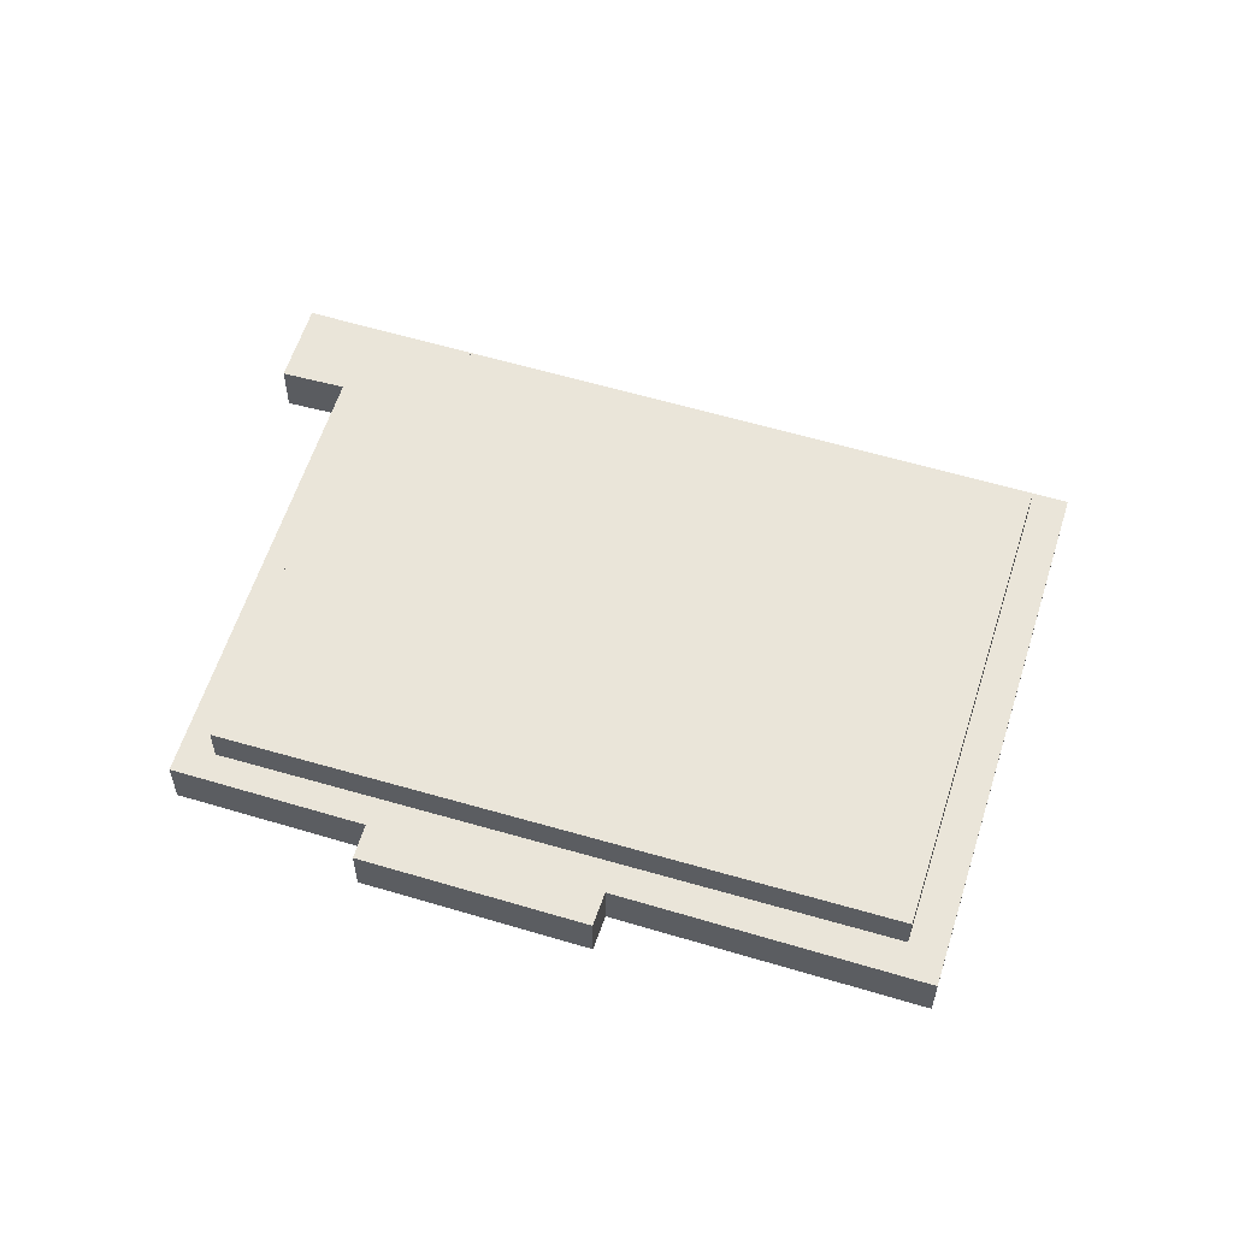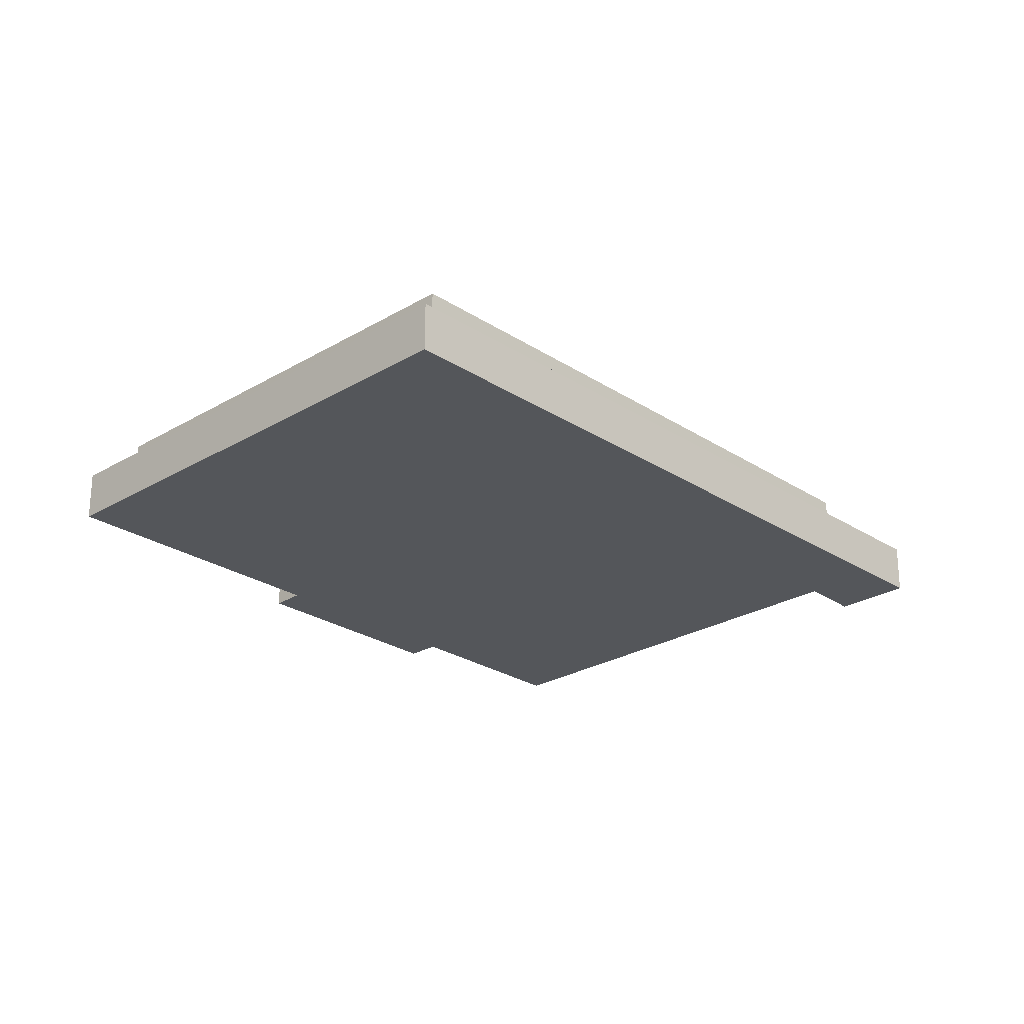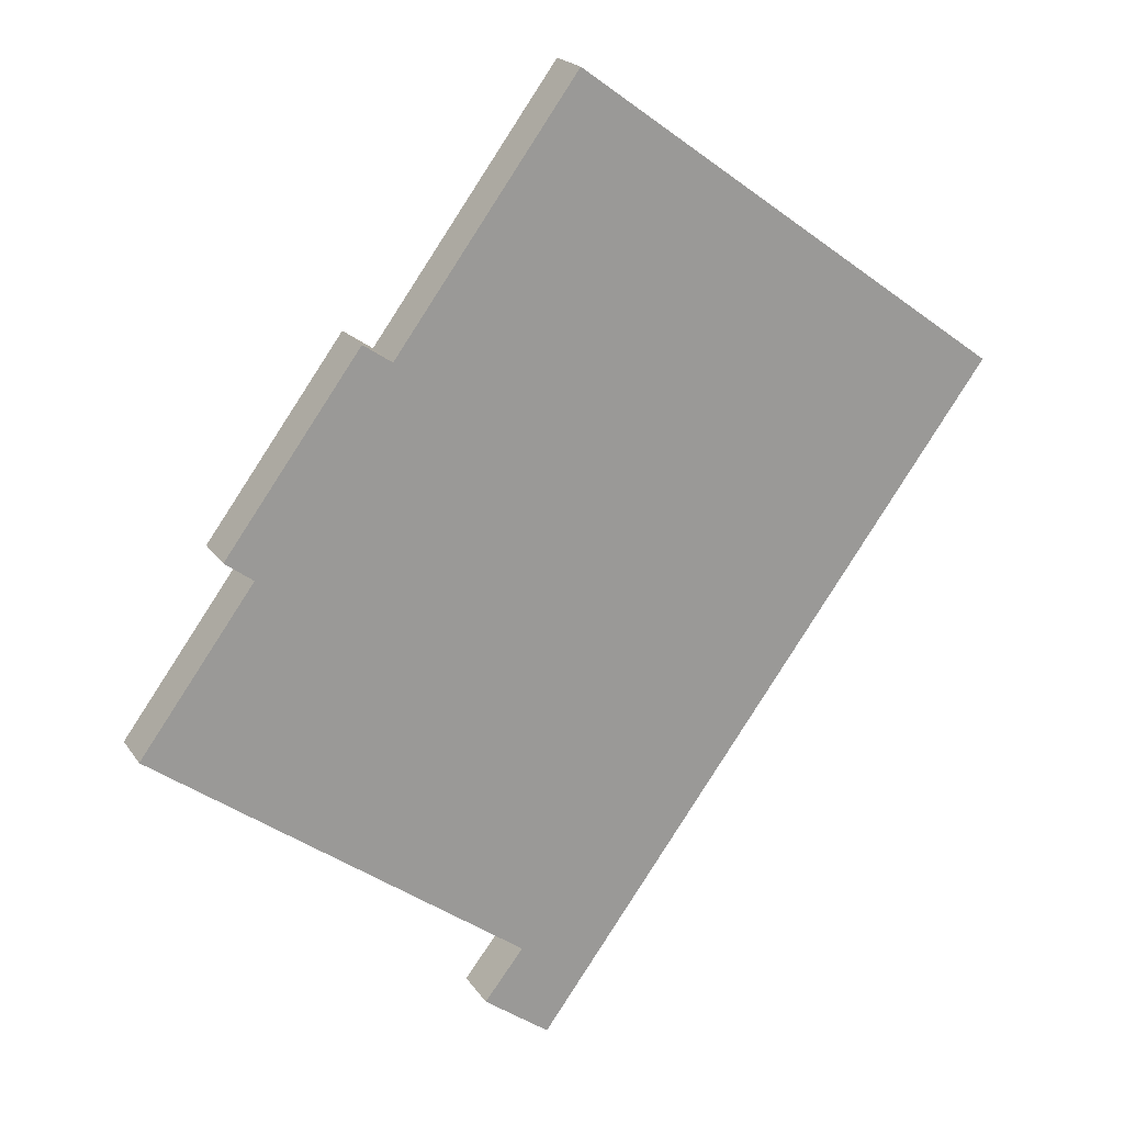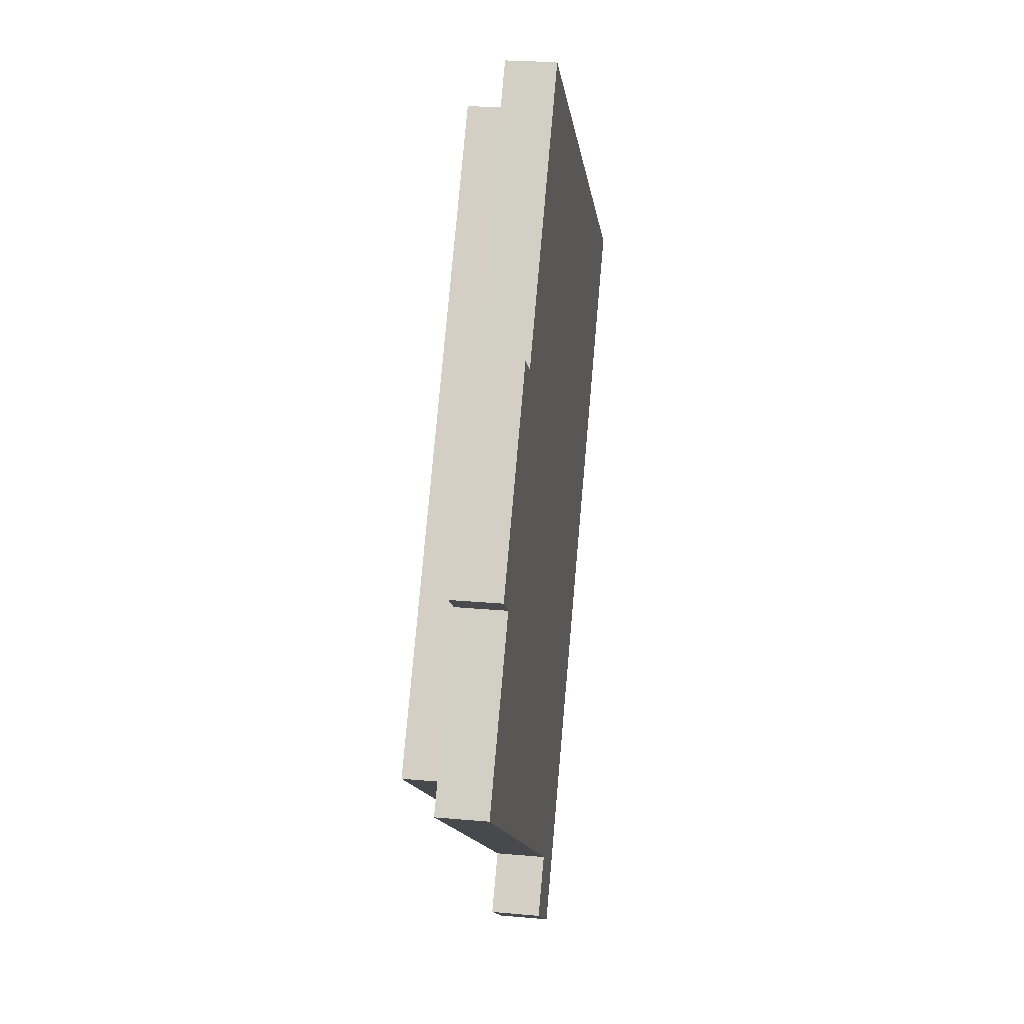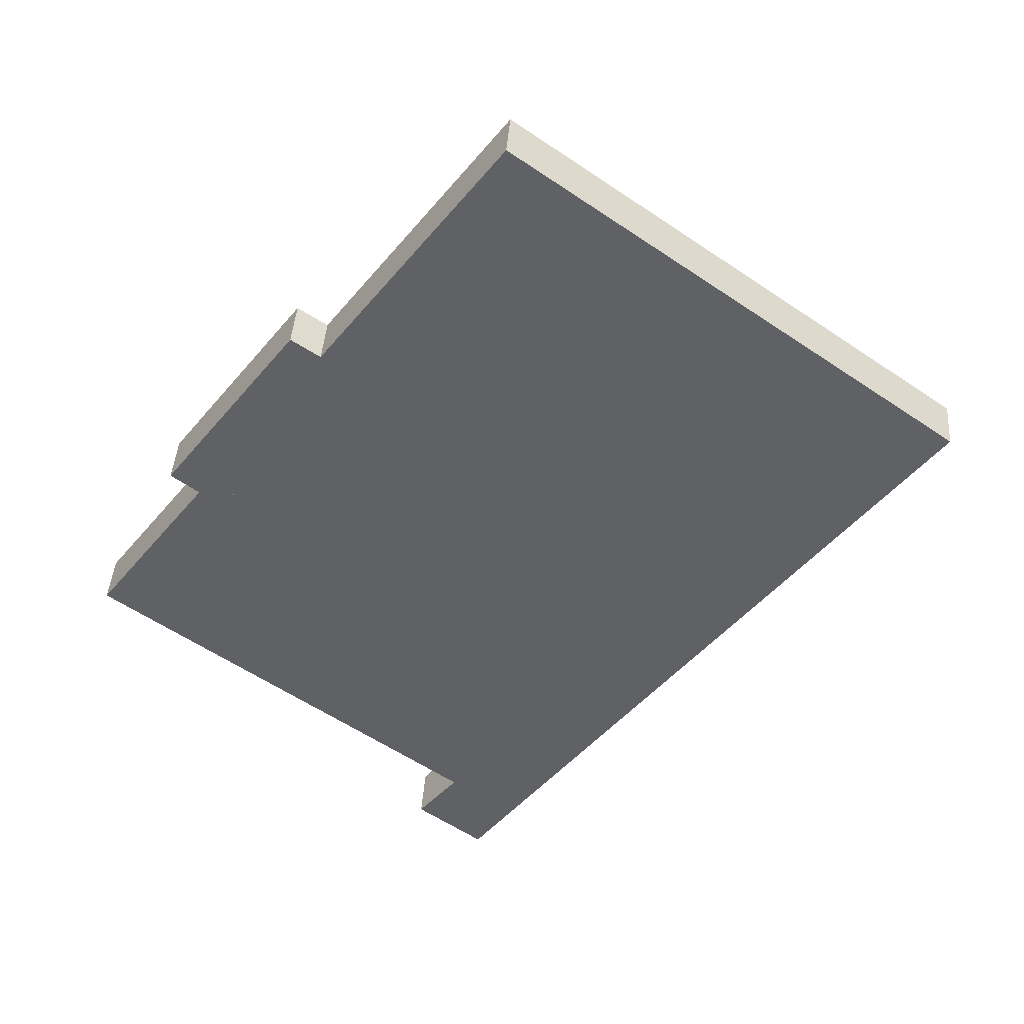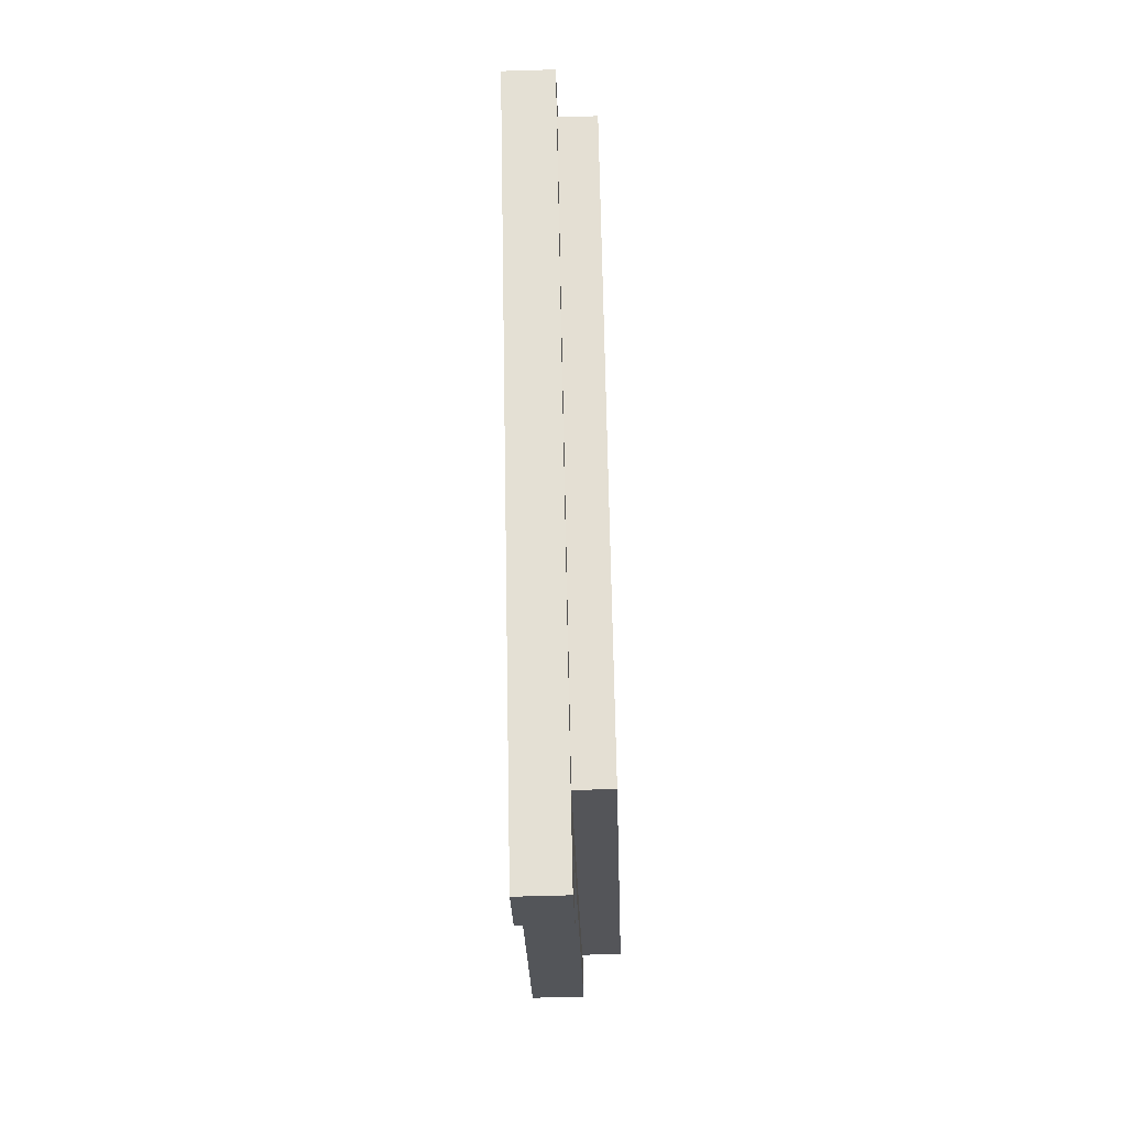
<metadata>
{"format":"obj","ext":"obj","renderer":"f3d","projection":"perspective","resolution":1024,"background":"white","views":[{"elev":58.6,"azim":-36.5,"up":"+Y"},{"elev":-25.5,"azim":80.0,"up":"+Y"},{"elev":20.5,"azim":-24.3,"up":"+Z"},{"elev":24.3,"azim":-81.5,"up":"+Z"},{"elev":42.1,"azim":4.2,"up":"+Z"},{"elev":-60.8,"azim":91.8,"up":"+Z"}]}
</metadata>
<code>
v  40.54 5.188 -37.7
v  34.78 5.188 -31.58
v  37.84 5.188 -27.68
v  33.84 5.188 -32.78
v  44.41 5.188 -32.44
v  46.86 5.188 58.06
v  88.55 5.188 27.68
v  0.0001106 5.188 -0.0001642
v  44.08 5.188 60.08
v  41.95 5.188 57.18
v  25.53 5.188 34.8
v  9.512 5.188 12.96
v  11.67 5.188 15.9
v  22.61 5.188 36.8
v  8.821 5.188 18.05
v  44.71 9.059 55.18
v  44.11 9.059 -27.74
v  4.361 9.059 1.215
v  84.28 9.059 26.43
v  44.11 1.699e-15 -27.74
v  4.361 5.188 1.215
v  4.361 -7.439e-17 1.215
v  44.11 5.188 -27.74
v  84.28 5.188 26.43
v  84.28 -1.619e-15 26.44
v  44.71 5.188 55.18
v  44.71 -3.379e-15 55.18
v  40.54 2.309e-15 -37.7
v  44.41 1.986e-15 -32.44
v  33.84 2.007e-15 -32.78
v  34.78 1.934e-15 -31.58
v  37.84 1.695e-15 -27.68
v  0 0 0
v  9.511 -7.939e-16 12.96
v  11.67 -9.738e-16 15.9
v  8.821 -1.105e-15 18.05
v  22.61 -2.254e-15 36.8
v  25.53 -2.131e-15 34.8
v  41.95 -3.502e-15 57.18
v  44.08 -3.679e-15 60.08
v  46.86 -3.555e-15 58.06
v  88.55 -1.695e-15 27.68
v  84.28 0.06 26.44
v  44.71 0.06 55.18
v  44.11 0.06 -27.74
v  4.361 0.06 1.215
g defaultobject
f 1 2 3
f 2 1 4
f 5 6 7
f 6 5 1
f 6 1 3
f 6 3 8
f 6 8 9
f 9 8 10
f 10 8 11
f 11 8 12
f 11 12 13
f 13 14 11
f 14 13 15
f 16 17 18
f 17 16 19
f 20 21 22
f 21 20 23
f 24 20 25
f 20 24 23
f 26 25 27
f 25 26 24
f 22 26 27
f 26 22 21
f 28 5 29
f 5 28 1
f 4 28 30
f 28 4 1
f 2 30 31
f 30 2 4
f 3 31 32
f 31 3 2
f 8 32 33
f 32 8 3
f 12 33 34
f 33 12 8
f 13 34 35
f 34 13 12
f 15 35 36
f 35 15 13
f 14 36 37
f 36 14 15
f 38 14 37
f 14 38 11
f 10 38 39
f 38 10 11
f 9 39 40
f 39 9 10
f 41 9 40
f 9 41 6
f 42 6 41
f 6 42 7
f 29 7 42
f 7 29 5
f 43 16 44
f 16 43 19
f 45 19 43
f 19 45 17
f 18 45 46
f 45 18 17
f 16 46 44
f 46 16 18
f 41 38 42
f 38 41 39
f 39 41 40
f 29 30 28
f 30 29 31
f 31 29 42
f 31 42 32
f 32 42 33
f 33 42 34
f 34 42 35
f 35 42 36
f 36 42 38
f 36 38 37
f 44 45 43
f 45 44 46

</code>
